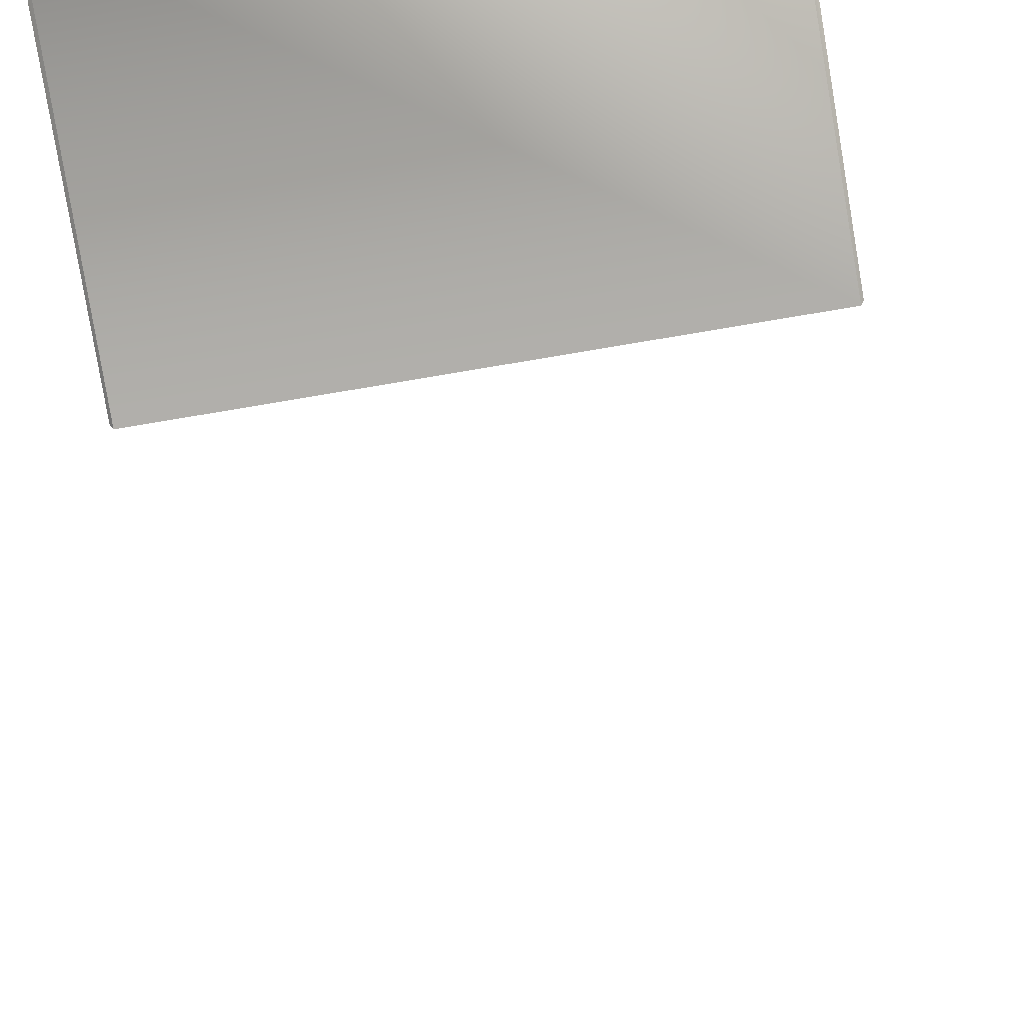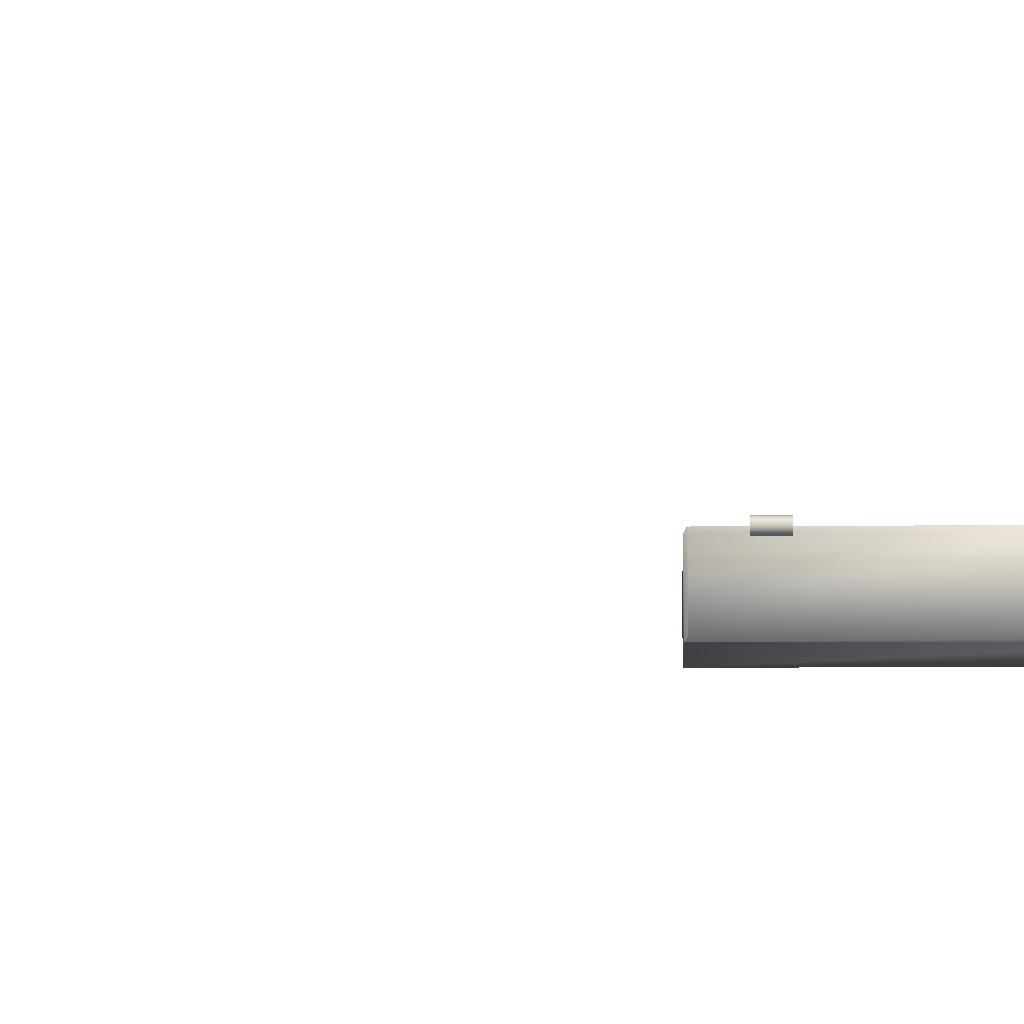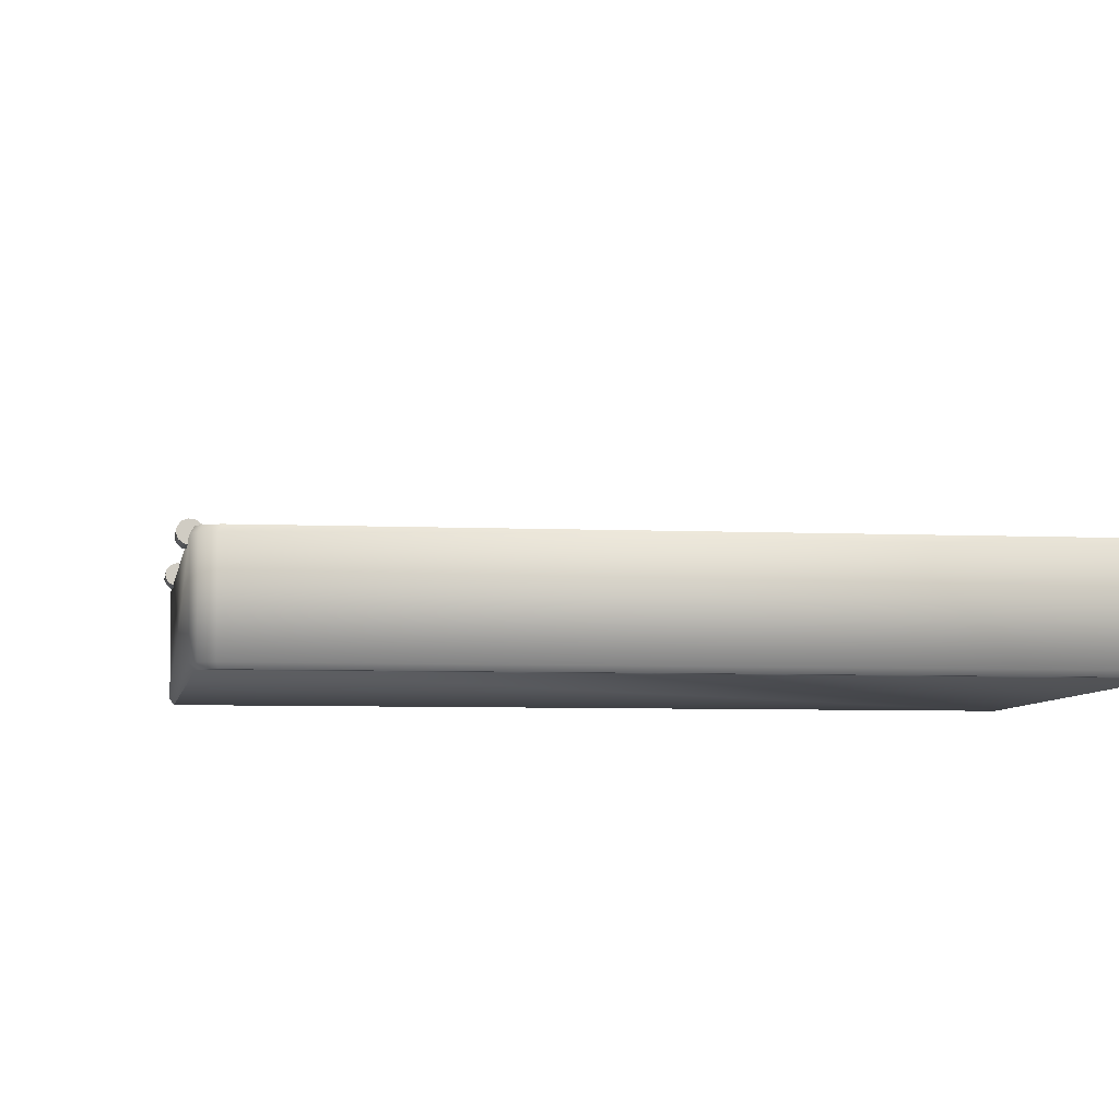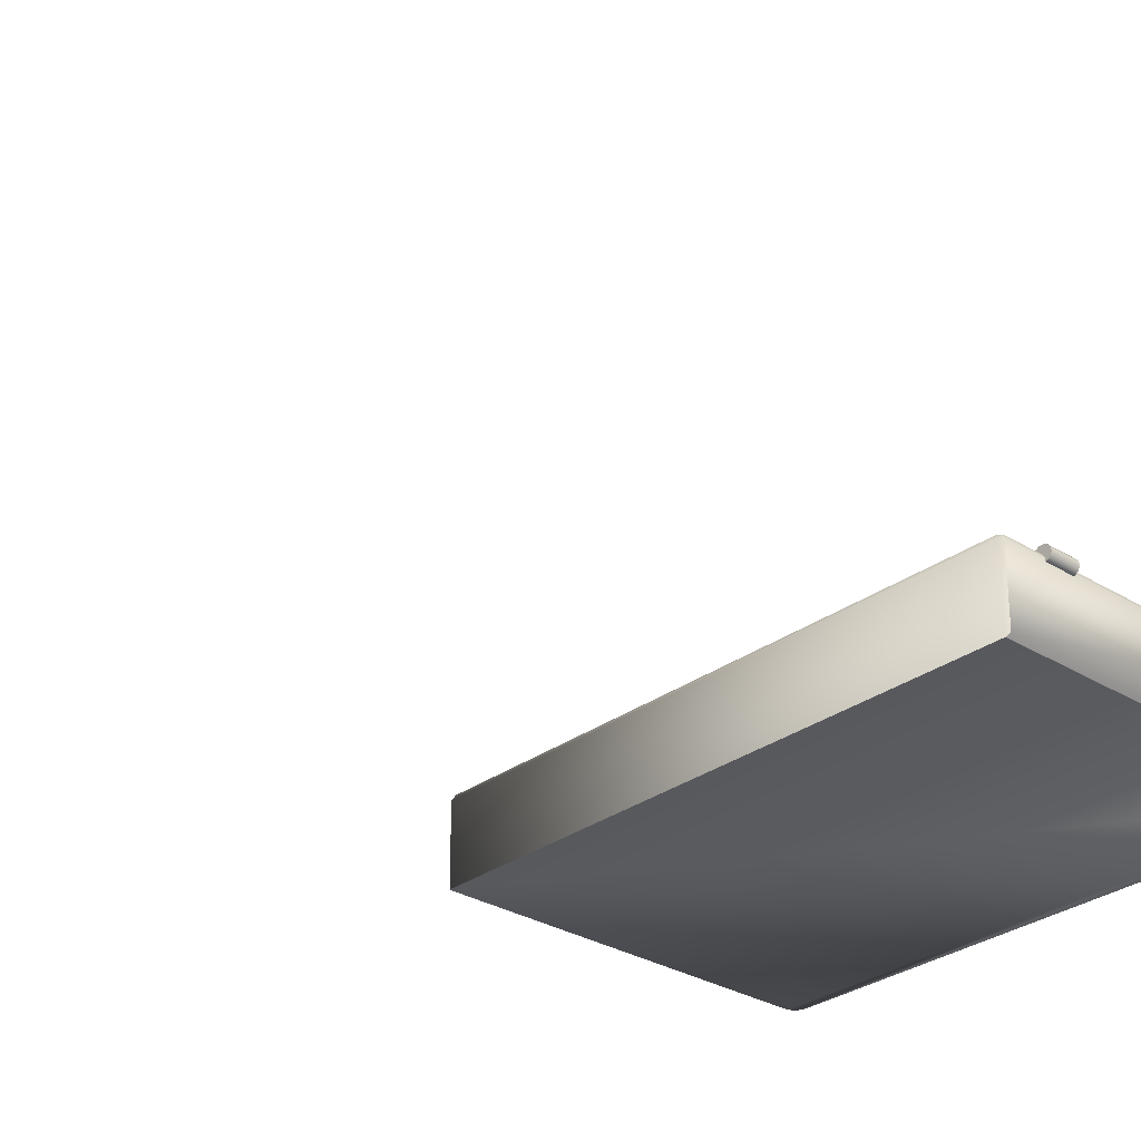
<metadata>
{"format":"obj","ext":"obj","renderer":"f3d","projection":"perspective","resolution":1024,"background":"white","views":[{"elev":-78.3,"azim":9.5,"up":"+Y"},{"elev":-4.8,"azim":-86.8,"up":"+Y"},{"elev":-5.6,"azim":-8.2,"up":"+Y"},{"elev":-29.2,"azim":-132.6,"up":"+Y"}]}
</metadata>
<code>
o MeshFridgeFreezerdoorB4_3_GeomSubset_0
v 0.005766 0.0479 -0.9565
v 0.005755 0.0479 -0.9565
v 0.005766 0.04791 -0.9565
v 0.005755 0.04791 -0.9565
v 0.005766 0.0479 -0.9565
v 0.005755 0.0479 -0.9565
v 0.005766 0.04791 -0.9565
v 0.005755 0.04791 -0.9565
v 0.005766 0.0479 -0.9565
v 0.005755 0.0479 -0.9565
v 0.005766 0.04791 -0.9565
v 0.005755 0.04791 -0.9565
v 0.005766 0.0479 -0.9565
v 0.005755 0.0479 -0.9565
v 0.005766 0.04791 -0.9565
v 0.005755 0.04791 -0.9565
v 0.005766 0.0479 -0.9565
v 0.005755 0.0479 -0.9565
v 0.005766 0.04791 -0.9565
v 0.005755 0.04791 -0.9565
v 0.005766 0.0479 -0.9565
v 0.005755 0.0479 -0.9565
v 0.005766 0.04791 -0.9565
v 0.005755 0.04791 -0.9565
v 0.005766 0.0479 -0.9565
v 0.005755 0.0479 -0.9565
v 0.005766 0.04791 -0.9565
v 0.005755 0.04791 -0.9565
v -0.513 -0.2334 0.2462
v -0.519 -0.2334 0.2514
v 0.5283 -0.2334 0.2514
v 0.5223 -0.2334 0.2462
v -0.513 -0.3728 0.2462
v 0.5223 -0.3728 0.2462
v -0.4674 -0.2334 0.298
v -0.4614 -0.2334 0.2928
v 0.4707 -0.2334 0.2928
v 0.4767 -0.2334 0.298
v -0.5142 -0.2252 0.2556
v -0.5082 -0.2252 0.2504
v 0.5175 -0.2252 0.2504
v 0.5235 -0.2252 0.2556
v -0.4605 -0.2259 0.2926
v -0.4664 -0.2259 0.2978
v 0.4757 -0.2259 0.2978
v 0.4698 -0.2259 0.2926
v 0.4981 -0.2334 0.9538
v 0.5254 -0.2334 0.9302
v 0.4738 -0.2334 0.8852
v 0.4465 -0.2334 0.9088
v 0.4933 -0.2252 0.9497
v 0.5206 -0.2252 0.926
v 0.4729 -0.2245 0.8855
v 0.4458 -0.2244 0.909
v -0.4889 -0.2334 0.9538
v -0.5161 -0.2334 0.9302
v -0.4372 -0.2334 0.9088
v -0.4645 -0.2334 0.8852
v -0.5113 -0.2252 0.926
v -0.4841 -0.2252 0.9497
v -0.4365 -0.2244 0.909
v -0.4636 -0.2245 0.8855
v 0.4649 -0.2244 0.9022
v 0.4658 -0.2334 0.9019
v -0.4556 -0.2244 0.9022
v -0.4565 -0.2334 0.9019
v -0.5081 -0.2334 0.9469
v -0.5033 -0.2252 0.9427
v 0.5126 -0.2252 0.9427
v 0.5174 -0.2334 0.9469
v -0.519 -0.3659 0.2514
v -0.5137 -0.3728 0.2468
v 0.523 -0.3728 0.2468
v 0.5283 -0.3659 0.2514
v 0.5254 -0.3659 0.9302
v 0.5181 -0.3728 0.9289
v 0.4981 -0.3659 0.9538
v 0.4967 -0.3728 0.9474
v -0.4889 -0.3659 0.9538
v -0.4874 -0.3728 0.9474
v -0.5161 -0.3659 0.9302
v -0.5088 -0.3728 0.9289
v 0.5174 -0.3659 0.9469
v 0.5121 -0.3728 0.9423
v -0.5081 -0.3659 0.9469
v -0.5028 -0.3728 0.9423
v -0.5264 -0.2328 0.3306
v -0.5291 -0.2262 0.3306
v -0.5279 -0.2191 0.3306
v -0.523 -0.2136 0.3306
v -0.5158 -0.211 0.3307
v -0.5081 -0.2122 0.3307
v -0.5022 -0.2166 0.3306
v -0.4994 -0.2233 0.3306
v -0.5007 -0.2303 0.3306
v -0.5055 -0.2358 0.3305
v -0.5128 -0.2384 0.3305
v -0.5204 -0.2373 0.3305
v -0.5264 -0.2331 0.3853
v -0.5291 -0.2265 0.3854
v -0.5279 -0.2194 0.3854
v -0.523 -0.2139 0.3854
v -0.5158 -0.2113 0.3855
v -0.5081 -0.2125 0.3854
v -0.5022 -0.2169 0.3854
v -0.4994 -0.2236 0.3854
v -0.5007 -0.2306 0.3854
v -0.5055 -0.2361 0.3853
v -0.5128 -0.2387 0.3853
v -0.5204 -0.2376 0.3853
v -0.5264 -0.2328 0.8156
v -0.5291 -0.2262 0.8157
v -0.5279 -0.2191 0.8157
v -0.523 -0.2136 0.8157
v -0.5158 -0.211 0.8158
v -0.5081 -0.2122 0.8157
v -0.5022 -0.2166 0.8157
v -0.4994 -0.2233 0.8157
v -0.5007 -0.2303 0.8157
v -0.5055 -0.2358 0.8156
v -0.5128 -0.2384 0.8156
v -0.5204 -0.2373 0.8156
v -0.5264 -0.2331 0.8704
v -0.5291 -0.2265 0.8705
v -0.5279 -0.2194 0.8705
v -0.523 -0.2139 0.8705
v -0.5158 -0.2113 0.8705
v -0.5081 -0.2125 0.8705
v -0.5022 -0.2169 0.8705
v -0.4994 -0.2236 0.8705
v -0.5007 -0.2306 0.8704
v -0.5055 -0.2361 0.8704
v -0.5128 -0.2387 0.8704
v -0.5204 -0.2376 0.8704
v -0.4062 -0.1743 0.6105
v -0.4062 -0.1743 0.6992
v 0.4152 -0.1743 0.6992
v 0.4152 -0.1743 0.6105
v -0.4021 -0.1625 0.6105
v -0.4021 -0.1625 0.6992
v 0.4111 -0.1625 0.6992
v 0.4111 -0.1625 0.6105
v 0.3987 -0.1743 0.6992
v 0.3987 -0.1743 0.6105
v 0.3987 -0.1584 0.6992
v 0.3987 -0.1584 0.6105
v -0.3901 -0.1743 0.6105
v -0.3901 -0.1743 0.6992
v -0.3901 -0.1584 0.6992
v -0.3901 -0.1584 0.6105
v -0.4062 -0.3302 0.6105
v -0.4062 -0.3302 0.6992
v 0.4152 -0.3302 0.6992
v 0.4152 -0.3302 0.6105
v 0.3987 -0.3302 0.6992
v 0.3987 -0.3302 0.6105
v -0.3901 -0.3302 0.6105
v -0.3901 -0.3302 0.6992
v -0.4062 -0.1743 0.3435
v -0.4062 -0.1743 0.4322
v 0.4152 -0.1743 0.4322
v 0.4152 -0.1743 0.3435
v -0.4021 -0.1625 0.3435
v -0.4021 -0.1625 0.4322
v 0.4111 -0.1625 0.4322
v 0.4111 -0.1625 0.3435
v 0.3987 -0.1743 0.4322
v 0.3987 -0.1743 0.3435
v 0.3987 -0.1584 0.4322
v 0.3987 -0.1584 0.3435
v -0.3901 -0.1743 0.3435
v -0.3901 -0.1743 0.4322
v -0.3901 -0.1584 0.4322
v -0.3901 -0.1584 0.3435
v -0.4062 -0.3302 0.3435
v -0.4062 -0.3302 0.4322
v 0.4152 -0.3302 0.4322
v 0.4152 -0.3302 0.3435
v 0.3987 -0.3302 0.4322
v 0.3987 -0.3302 0.3435
v -0.3901 -0.3302 0.3435
v -0.3901 -0.3302 0.4322
v -0.4488 -0.2076 0.3036
v -0.4548 -0.2076 0.3089
v 0.4641 -0.2076 0.3089
v 0.4581 -0.2076 0.3036
v -0.4069 -0.2074 0.3402
v -0.4129 -0.2074 0.3454
v 0.4222 -0.2074 0.3454
v 0.4162 -0.2074 0.3402
v -0.4129 -0.3261 0.346
v -0.4069 -0.3261 0.3408
v 0.4162 -0.3261 0.3408
v 0.4222 -0.3261 0.346
v 0.4339 -0.2048 0.8978
v 0.4612 -0.205 0.8741
v 0.3921 -0.205 0.8612
v 0.4194 -0.2052 0.8376
v 0.3921 -0.3237 0.8618
v 0.4194 -0.3238 0.8381
v -0.4247 -0.2048 0.8978
v -0.452 -0.205 0.8741
v -0.3828 -0.205 0.8612
v -0.4101 -0.2052 0.8376
v -0.4101 -0.3238 0.8381
v -0.3828 -0.3237 0.8618
v -0.402 -0.2051 0.8543
v -0.402 -0.3237 0.8549
v 0.4113 -0.3237 0.8549
v 0.4113 -0.2051 0.8543
v -0.4439 -0.2049 0.8908
v 0.4532 -0.2049 0.8908
v 0.4627 -0.2063 0.5737
v 0.4625 -0.2062 0.605
v -0.4533 -0.2062 0.605
v -0.4535 -0.2063 0.5737
v 0.4751 -0.2251 0.605
v 0.4753 -0.2253 0.5737
v -0.466 -0.2253 0.5737
v -0.4658 -0.2251 0.605
v -0.4113 -0.3248 0.6146
v -0.4004 -0.3248 0.605
v -0.4117 -0.3251 0.5642
v -0.4007 -0.325 0.5737
v 0.4099 -0.325 0.5737
v 0.4209 -0.3251 0.5642
v 0.4206 -0.3248 0.6146
v 0.4097 -0.3248 0.605
v 0.4318 -0.2063 0.5737
v 0.4208 -0.2063 0.5833
v 0.4099 -0.2063 0.5737
v 0.4209 -0.2064 0.5642
v 0.4206 -0.2061 0.6146
v 0.4097 -0.2062 0.605
v 0.4207 -0.2062 0.5955
v 0.4315 -0.2062 0.605
v -0.4223 -0.2062 0.605
v -0.4114 -0.2062 0.5955
v -0.4004 -0.2062 0.605
v -0.4113 -0.2061 0.6146
v -0.4116 -0.2064 0.5642
v -0.4007 -0.2063 0.5737
v -0.4115 -0.2063 0.5833
v -0.4225 -0.2063 0.5737
v 0.2261 -0.3962 0.4013
v 0.2257 -0.3977 0.4029
v 0.2243 -0.3972 0.4013
v 0.224 -0.3984 0.4013
v 0.2253 -0.3991 0.4029
v 0.2248 -0.4005 0.4014
v 0.224 -0.3984 0.3878
v 0.2248 -0.4005 0.3877
v 0.2253 -0.3991 0.3861
v 0.2243 -0.3972 0.3878
v 0.2257 -0.3976 0.3861
v 0.2261 -0.3962 0.3877
v 0.4428 -0.4073 0.4084
v 0.4443 -0.4089 0.4084
v 0.4428 -0.4089 0.41
v 0.4431 -0.4189 0.41
v 0.4446 -0.4189 0.4084
v 0.4431 -0.4205 0.4084
v 0.4428 -0.4089 0.379
v 0.4443 -0.4089 0.3806
v 0.4428 -0.4074 0.3806
v 0.4431 -0.4205 0.3806
v 0.4446 -0.4189 0.3806
v 0.4431 -0.4189 0.379
v 0.3875 -0.4198 0.3806
v 0.3875 -0.4182 0.379
v 0.3884 -0.4193 0.3817
v 0.3884 -0.4179 0.3799
v 0.3894 -0.4183 0.379
v 0.3894 -0.4198 0.3806
v 0.3885 -0.4193 0.4073
v 0.3884 -0.4179 0.4091
v 0.3894 -0.4198 0.4084
v 0.3894 -0.4182 0.41
v 0.3875 -0.4182 0.4099
v 0.3875 -0.4198 0.4084
v 0.3874 -0.4091 0.379
v 0.3874 -0.4075 0.3806
v 0.3884 -0.4095 0.3799
v 0.3884 -0.408 0.3816
v 0.3894 -0.4075 0.3806
v 0.3894 -0.4091 0.379
v 0.3874 -0.4075 0.4084
v 0.3875 -0.4091 0.4099
v 0.3884 -0.408 0.4073
v 0.3884 -0.4095 0.4091
v 0.3894 -0.4091 0.41
v 0.3894 -0.4075 0.4084
v 0.2333 -0.4003 0.404
v 0.2551 -0.4038 0.4055
v 0.2551 -0.4022 0.404
v 0.2337 -0.3988 0.4024
v 0.2325 -0.4062 0.4025
v 0.2549 -0.4124 0.404
v 0.255 -0.4109 0.4056
v 0.2327 -0.4046 0.4041
v 0.2327 -0.4046 0.385
v 0.255 -0.4109 0.3835
v 0.2549 -0.4124 0.3851
v 0.2324 -0.4062 0.3865
v 0.2336 -0.3988 0.3866
v 0.2551 -0.4022 0.385
v 0.2551 -0.4038 0.3835
v 0.2333 -0.4003 0.385
v 0.3076 -0.4158 0.4078
v 0.3076 -0.4173 0.4062
v 0.3076 -0.4173 0.3828
v 0.3076 -0.4158 0.3812
v 0.3075 -0.4077 0.3812
v 0.3075 -0.4061 0.3828
v 0.3075 -0.4061 0.4062
v 0.3075 -0.4077 0.4078
v 0.3851 -0.4173 0.4149
v 0.3864 -0.4169 0.4162
v 0.3868 -0.4182 0.4149
v 0.4477 -0.418 0.4149
v 0.4498 -0.4167 0.4162
v 0.4511 -0.417 0.4149
v 0.4494 -0.418 0.4138
v 0.3868 -0.4182 0.3741
v 0.3864 -0.4169 0.3727
v 0.385 -0.4173 0.3741
v 0.4494 -0.418 0.3752
v 0.4511 -0.417 0.3741
v 0.4498 -0.4167 0.3727
v 0.4477 -0.418 0.3741
v 0.3635 -0.3805 0.374
v 0.3652 -0.3803 0.3727
v 0.3645 -0.3789 0.374
v 0.4615 -0.3785 0.3742
v 0.4614 -0.3799 0.3727
v 0.4628 -0.38 0.3742
v 0.4617 -0.3785 0.4149
v 0.4628 -0.38 0.4147
v 0.4614 -0.3799 0.4162
v 0.3645 -0.3789 0.415
v 0.3652 -0.3803 0.4162
v 0.3635 -0.3805 0.415
v 0.3856 -0.4153 0.4107
v 0.3851 -0.4173 0.4121
v 0.3867 -0.4182 0.4121
v 0.3871 -0.4168 0.4107
v 0.4434 -0.4167 0.4107
v 0.4448 -0.418 0.4121
v 0.4461 -0.418 0.4107
v 0.4447 -0.4167 0.4094
v 0.4447 -0.4167 0.3795
v 0.4461 -0.418 0.3783
v 0.4447 -0.418 0.3769
v 0.4434 -0.4167 0.3782
v 0.3871 -0.4169 0.3782
v 0.3867 -0.4182 0.3769
v 0.3851 -0.4173 0.3769
v 0.3856 -0.4153 0.3782
v 0.3815 -0.4082 0.4107
v 0.3809 -0.4069 0.4094
v 0.3785 -0.4073 0.4118
v 0.3809 -0.4069 0.3796
v 0.3815 -0.4082 0.3782
v 0.3785 -0.4073 0.3772
v 0.3881 -0.4077 0.4107
v 0.3898 -0.4085 0.4107
v 0.3904 -0.4071 0.4094
v 0.3888 -0.4061 0.4094
v 0.4433 -0.4069 0.4094
v 0.4433 -0.4083 0.4107
v 0.4447 -0.4083 0.4094
v 0.4433 -0.4069 0.3796
v 0.4447 -0.4083 0.3796
v 0.4433 -0.4083 0.3782
v 0.3887 -0.4061 0.3796
v 0.3903 -0.4071 0.3796
v 0.3898 -0.4085 0.3782
v 0.3881 -0.4077 0.3782
v 0.3857 -0.4031 0.4094
v 0.3864 -0.4043 0.4107
v 0.3875 -0.4035 0.4094
v 0.3875 -0.4035 0.3796
v 0.3864 -0.4043 0.3782
v 0.3857 -0.4031 0.3796
v 0.3792 -0.4057 0.4162
v 0.371 -0.3911 0.4162
v 0.3695 -0.3912 0.4117
v 0.3695 -0.3912 0.4149
v 0.3779 -0.4062 0.4149
v 0.4573 -0.406 0.4149
v 0.4608 -0.3908 0.4148
v 0.4594 -0.3908 0.4162
v 0.4559 -0.4056 0.4162
v 0.371 -0.3911 0.3727
v 0.3792 -0.4057 0.3727
v 0.3779 -0.4062 0.3741
v 0.3695 -0.3912 0.3741
v 0.3695 -0.3912 0.3773
v 0.4559 -0.4056 0.3727
v 0.4594 -0.3908 0.3727
v 0.4608 -0.3908 0.3741
v 0.4573 -0.406 0.3741
v 0.3654 -0.3838 0.3773
v 0.3654 -0.3837 0.4117
v 0.4628 -0.38 0.3904
v 0.4616 -0.3785 0.3905
v 0.3645 -0.3789 0.3904
v 0.3635 -0.3805 0.3904
v 0.3654 -0.3838 0.3904
v 0.3695 -0.3912 0.3904
v 0.3785 -0.4073 0.3986
v 0.3809 -0.4069 0.3986
v 0.3857 -0.4031 0.3986
v 0.3875 -0.4035 0.3986
v 0.3888 -0.4061 0.3986
v 0.3903 -0.4071 0.3986
v 0.4433 -0.4069 0.3986
v 0.4447 -0.4083 0.3986
v 0.4447 -0.4167 0.3986
v 0.4461 -0.418 0.3986
v 0.4494 -0.418 0.3986
v 0.4511 -0.417 0.3986
v 0.4573 -0.406 0.3986
v 0.4608 -0.3908 0.3904
v 0.4485 -0.4113 0.4066
v 0.4508 -0.4115 0.4082
v 0.4495 -0.4134 0.4066
v 0.4762 -0.4135 0.4065
v 0.4754 -0.4116 0.4082
v 0.4774 -0.4115 0.4065
v 0.4495 -0.4134 0.3824
v 0.4508 -0.4115 0.3808
v 0.4485 -0.4113 0.3824
v 0.4774 -0.4115 0.3824
v 0.4754 -0.4116 0.3808
v 0.4762 -0.4135 0.3824
v 0.4576 -0.3877 0.3824
v 0.4586 -0.3894 0.3808
v 0.46 -0.3879 0.3824
v 0.4586 -0.3894 0.4082
v 0.4576 -0.3877 0.4065
v 0.46 -0.3879 0.4065
v 0.361 -0.3794 0.4155
v 0.4645 -0.379 0.4155
v 0.361 -0.3794 0.3735
v 0.4645 -0.379 0.3734
v 0.361 -0.3721 0.3735
v 0.4645 -0.3718 0.3734
v 0.361 -0.3721 0.4155
v 0.4645 -0.3717 0.4155
v 0.4512 -0.3718 0.3654
v 0.4512 -0.3718 0.4235
v 0.4512 -0.379 0.4235
v 0.4512 -0.379 0.3654
v 0.3743 -0.3721 0.3655
v 0.3743 -0.3721 0.4235
v 0.3743 -0.3793 0.4235
v 0.3743 -0.3793 0.3655
v -0.3353 -0.3735 0.9055
v -0.4925 -0.3735 0.9055
v -0.4925 -0.3735 0.9351
v -0.3353 -0.3735 0.9351
v -0.4663 -0.3735 0.9351
v -0.4663 -0.3735 0.9055
v -0.4401 -0.3735 0.9351
v -0.4401 -0.3735 0.9055
v -0.4139 -0.3735 0.9351
v -0.4139 -0.3735 0.9055
v -0.3877 -0.3735 0.9351
v -0.3877 -0.3735 0.9055
v -0.3615 -0.3735 0.9351
v -0.3615 -0.3735 0.9055
f 1 2 4 3
f 85 81 56 67
f 79 85 67 55
f 42 45 46 41
f 40 43 44 39
f 39 30 29 40
f 41 32 31 42
f 35 44 43 36
f 45 38 37 46
f 83 77 47 70
f 75 83 70 48
f 49 53 63 64
f 64 63 54 50
f 57 61 65 66
f 66 65 62 58
f 60 55 67 68
f 68 67 56 59
f 47 51 69 70
f 70 69 52 48
f 59 62 65 68
f 68 65 61 60
f 53 52 69 63
f 63 69 51 54
f 74 31 32 34 73
f 71 72 33 29 30
f 86 82 81 85
f 80 86 85 79
f 84 78 77 83
f 76 84 83 75
f 82 86 80 78 84 76 73 34 33 72
f 79 77 78 80
f 61 57 50 54
f 55 60 51 47
f 60 61 54 51
f 79 55 47 77
f 29 33 34 32
f 40 41 46 43
f 29 32 41 40
f 43 46 37 36
f 81 82 72 71
f 75 74 73 76
f 56 81 71 30
f 53 49 38 45
f 62 44 35 58
f 48 52 42 31
f 56 30 39 59
f 59 39 44 62
f 52 53 45 42
f 48 31 74 75
f 87 98 97 96 95 94 93 92 91 90 89 88
f 99 87 88 100
f 100 88 89 101
f 101 89 90 102
f 102 90 91 103
f 103 91 92 104
f 104 92 93 105
f 105 93 94 106
f 106 94 95 107
f 107 95 96 108
f 108 96 97 109
f 109 97 98 110
f 110 98 87 99
f 99 100 101 102 103 104 105 106 107 108 109 110
f 111 122 121 120 119 118 117 116 115 114 113 112
f 123 111 112 124
f 124 112 113 125
f 125 113 114 126
f 126 114 115 127
f 127 115 116 128
f 128 116 117 129
f 129 117 118 130
f 130 118 119 131
f 131 119 120 132
f 132 120 121 133
f 133 121 122 134
f 134 122 111 123
f 123 124 125 126 127 128 129 130 131 132 133 134

</code>
